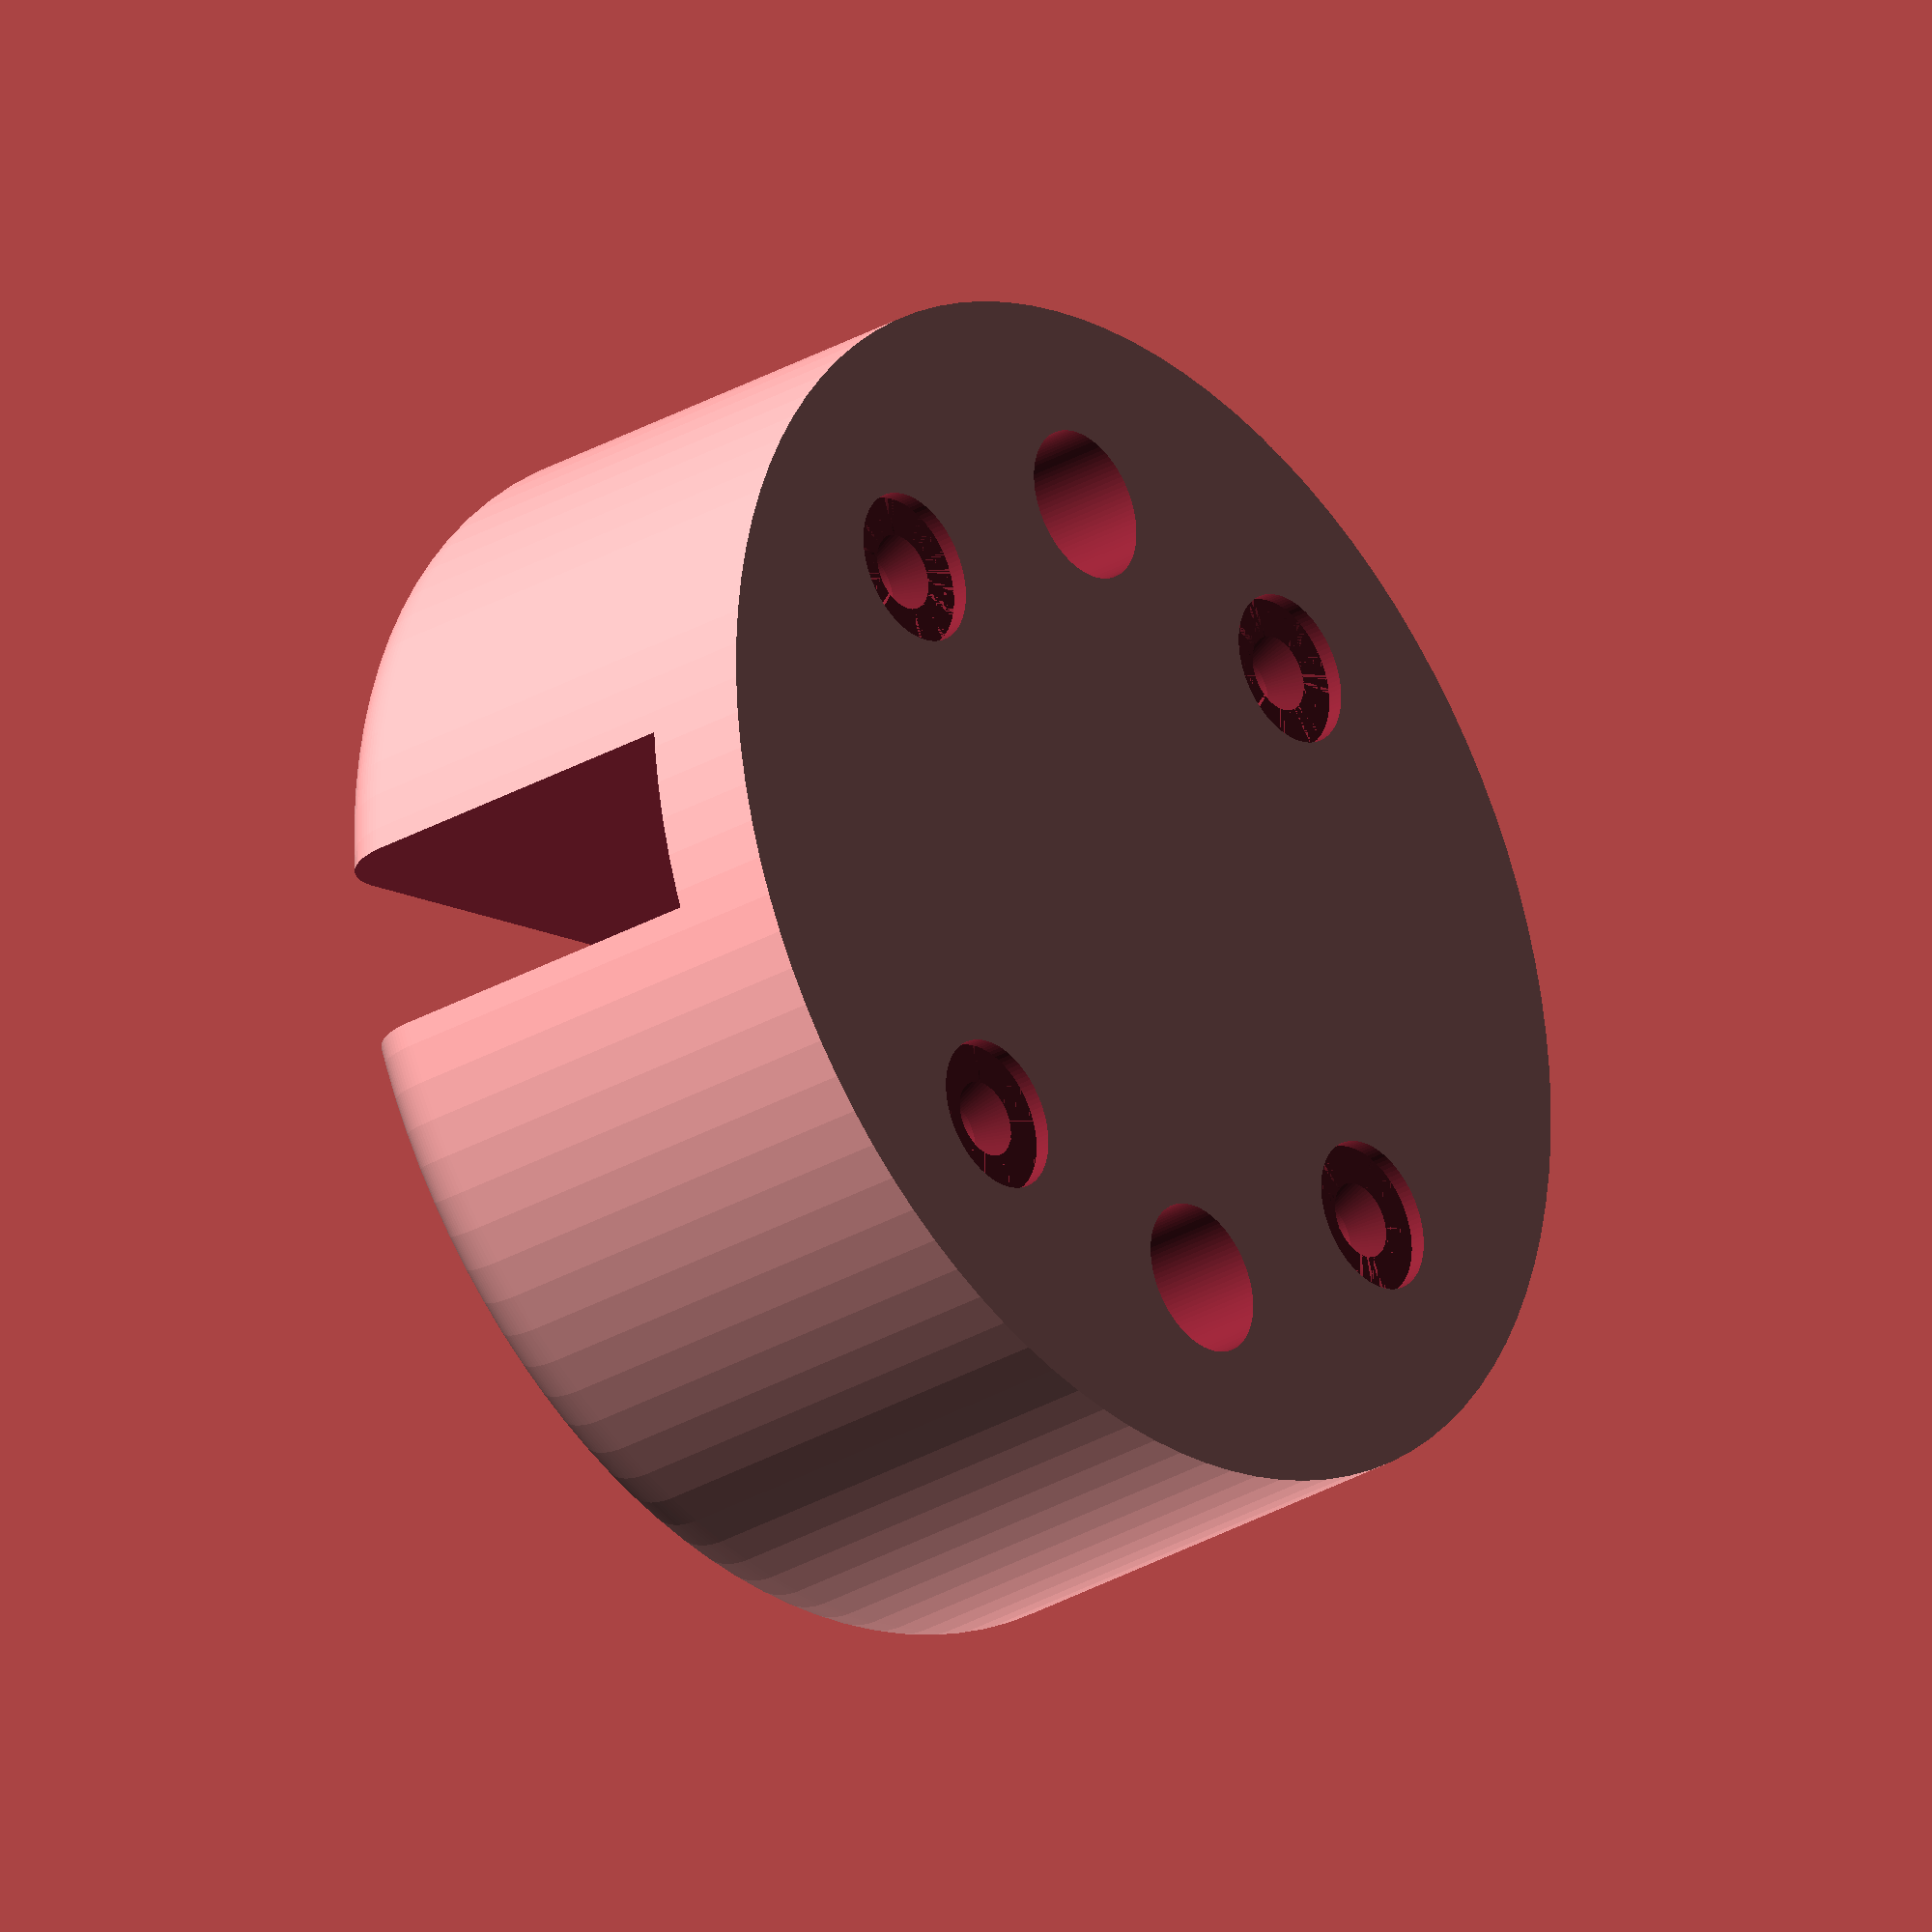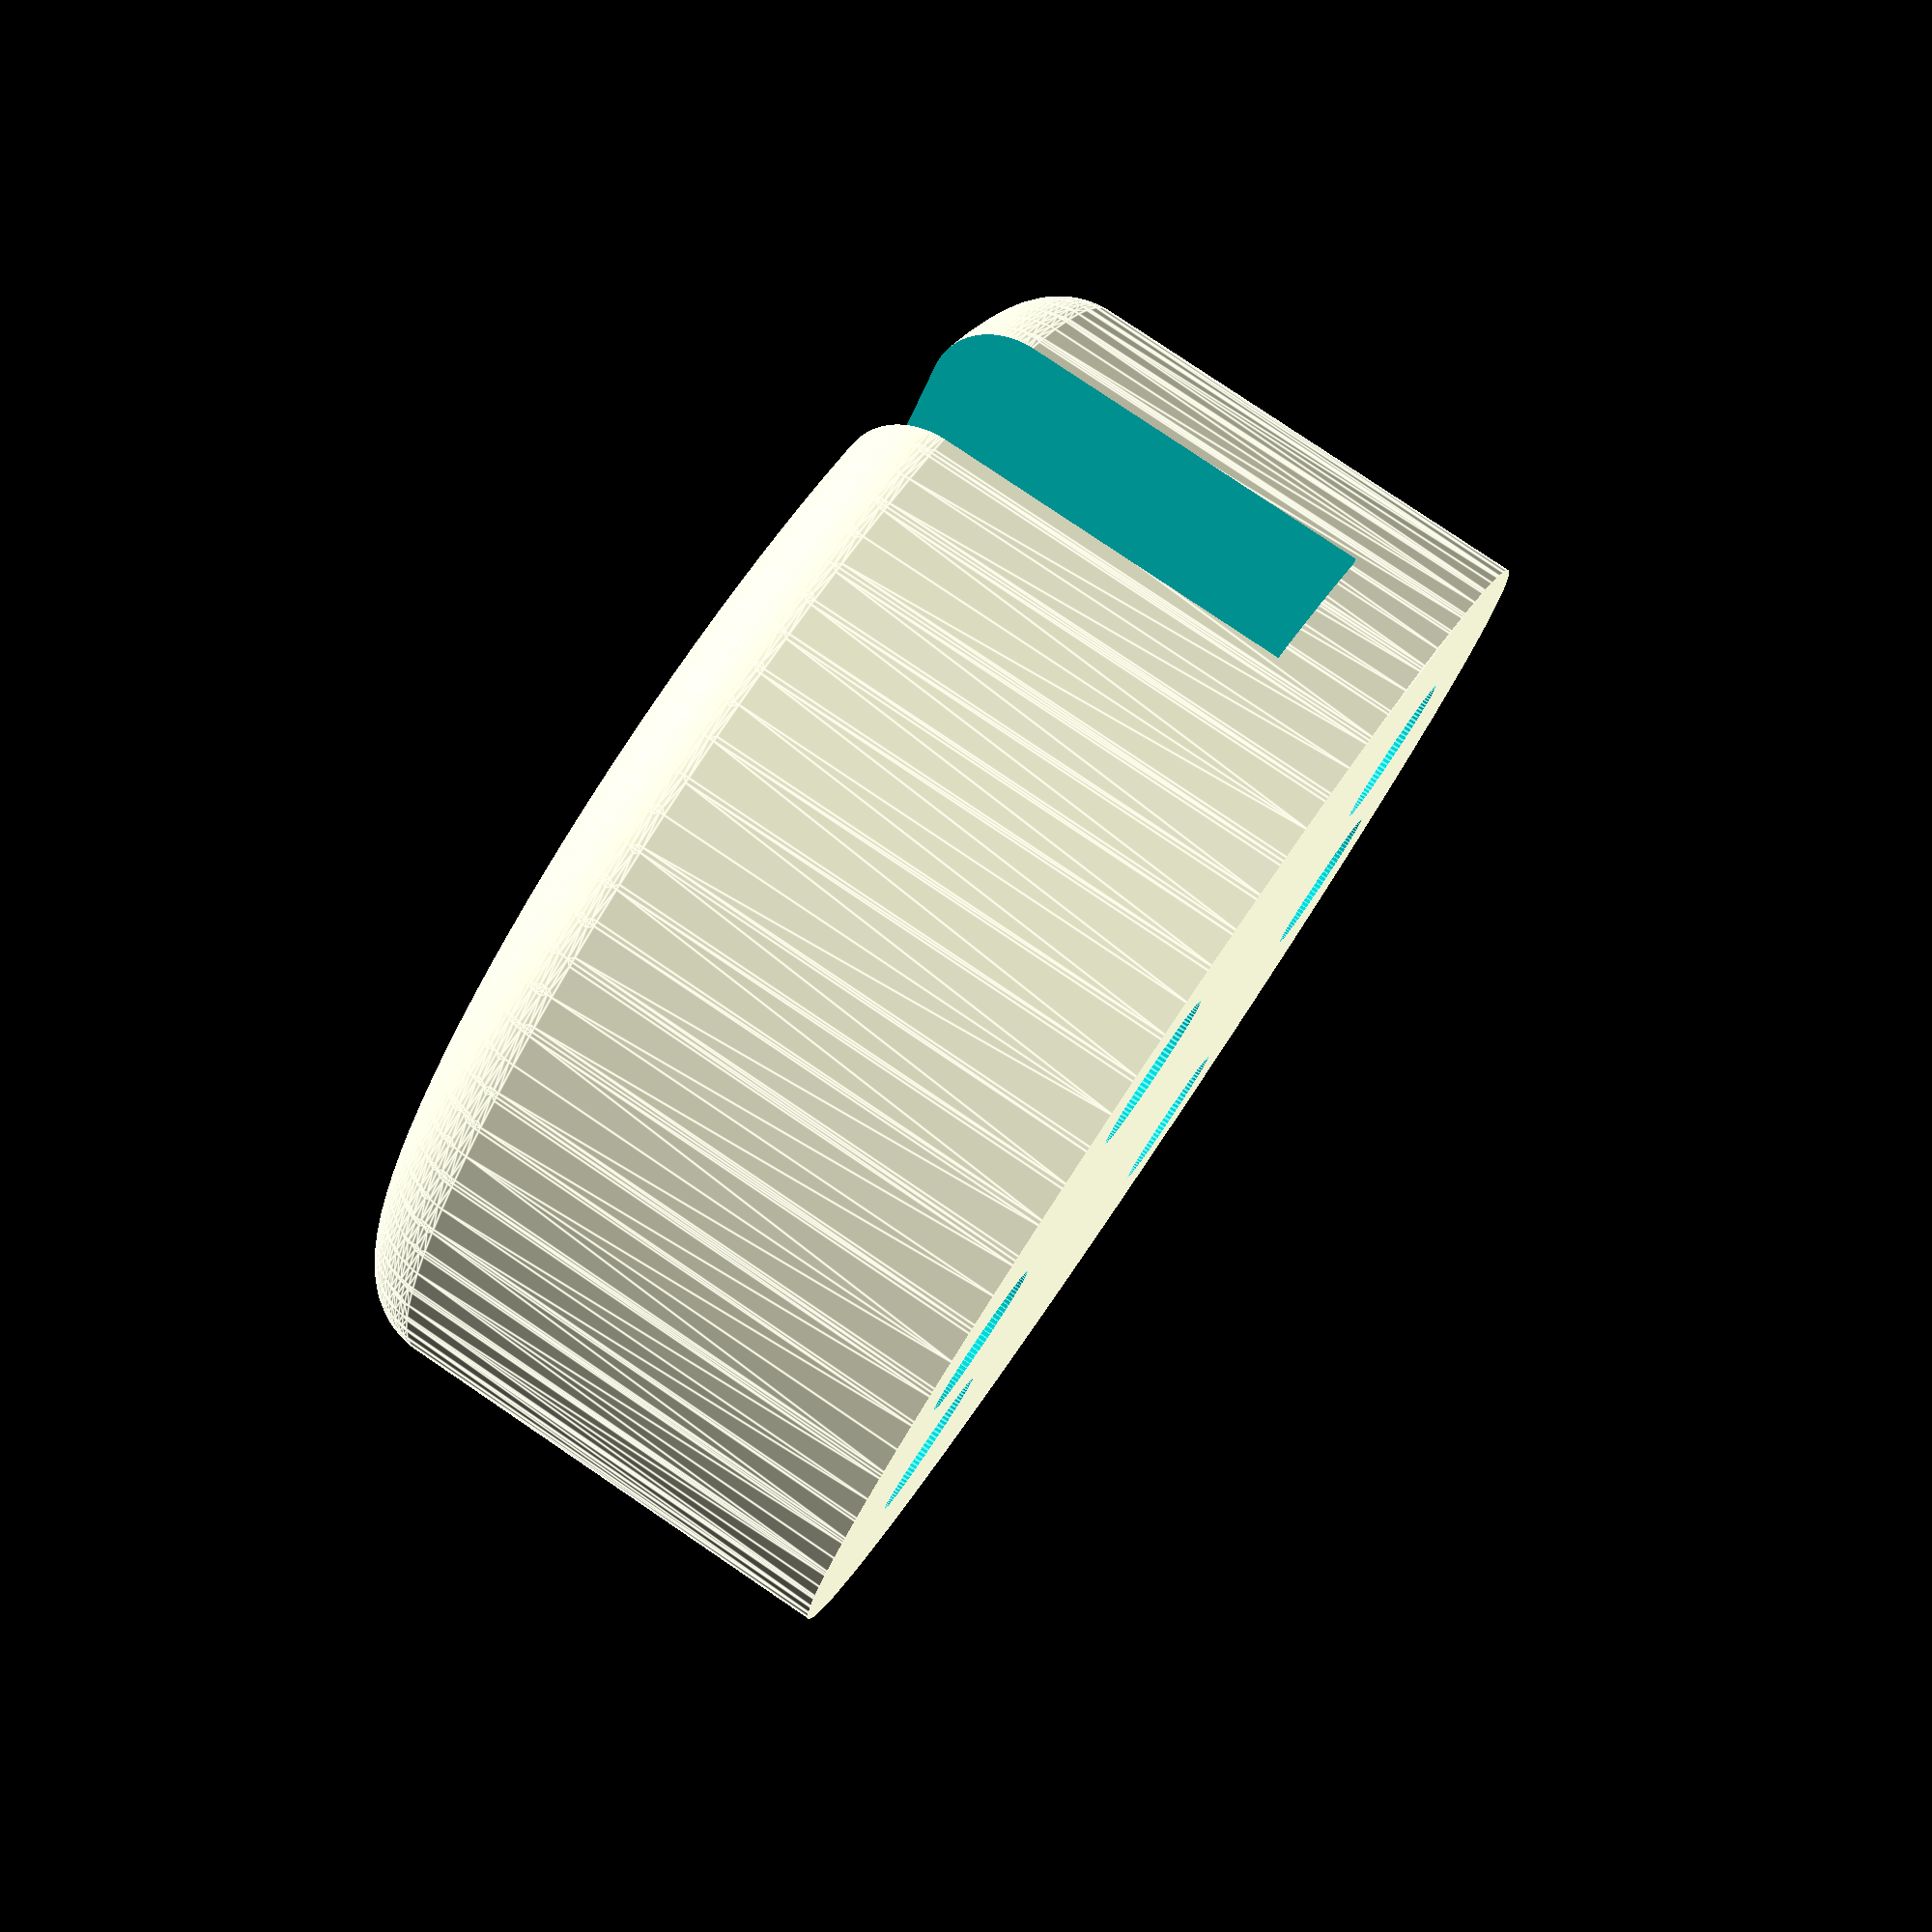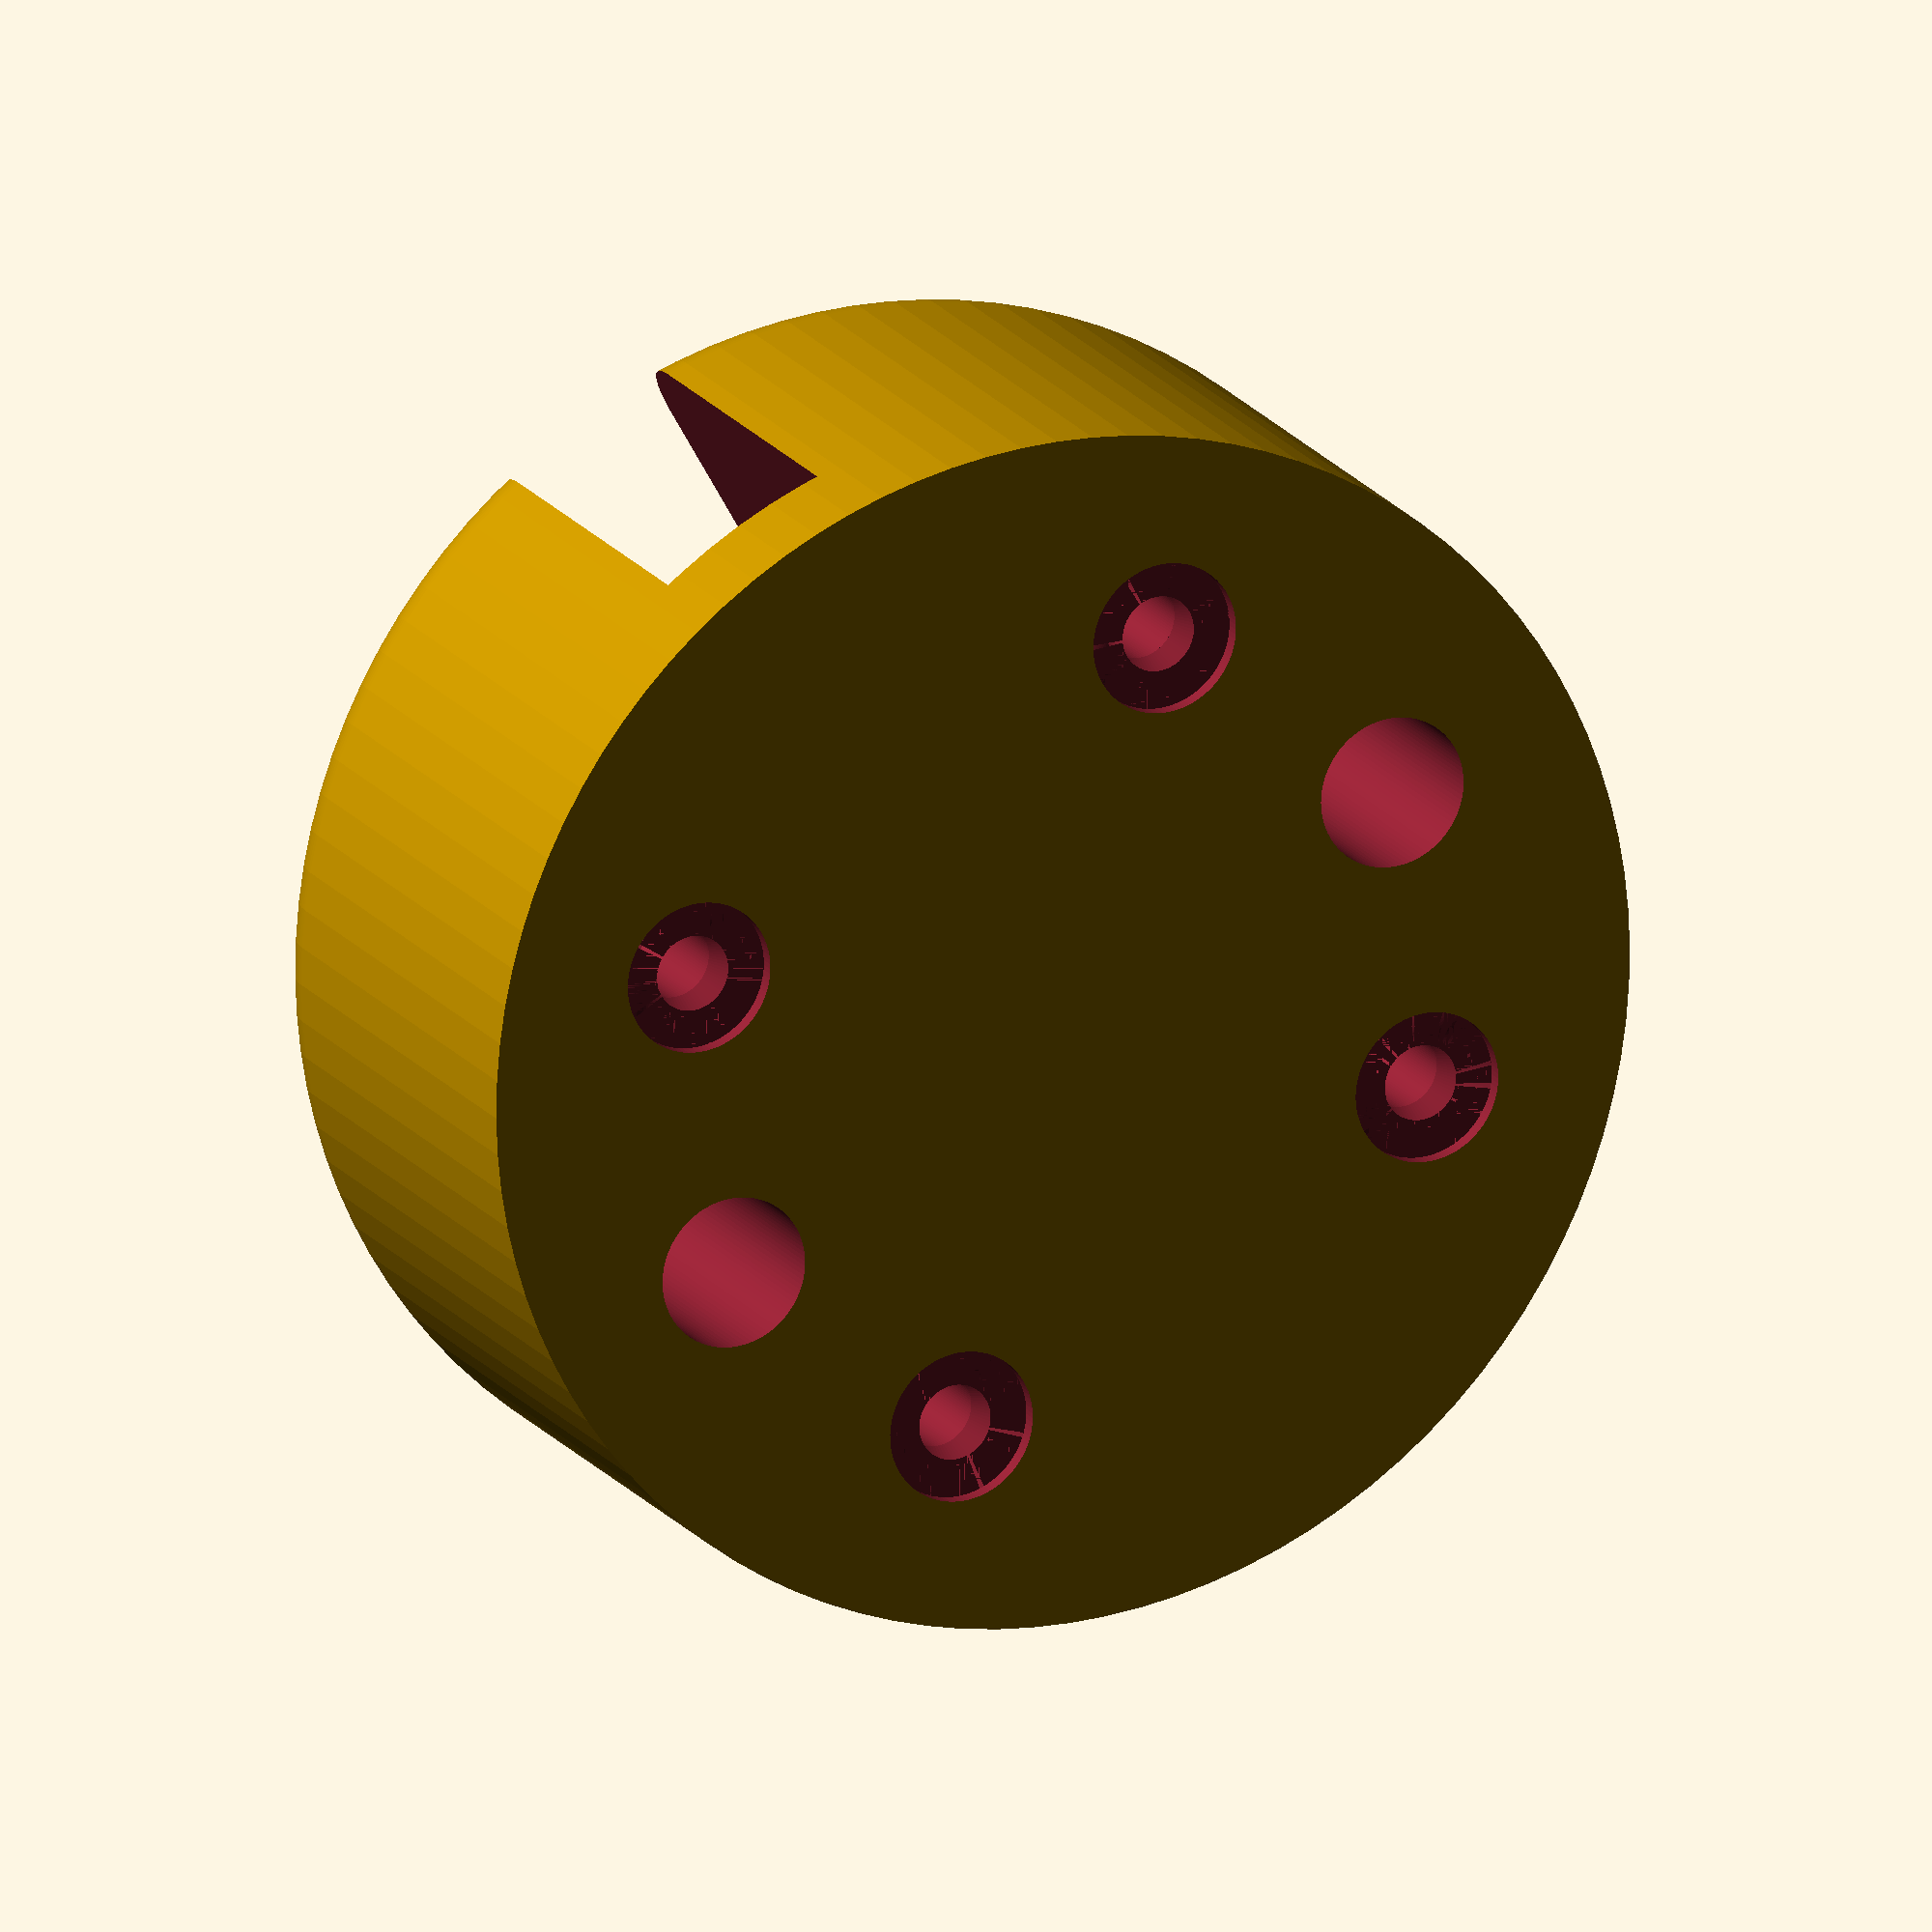
<openscad>
groove=12;      // width of groove in middle
groove_h=28;    // groove height 
base_h=7;       // thickness of puck at bottom of groove
puck=79.5;      // main outer diameter of puck
pad=0.1;        // padding negative space for clean cuts
padd=pad*2;
max_z=base_h+groove_h;

side_a=35;      // trim sides
side_b=side_a;
max_x=puck;     // trim width of puck along groove
max_y=side_a+side_b+groove;
edge=5;

screw=5;
screws=4;
screw_h=16;
screw_head=10;
screw_head_h=3;
screw_head_lip=1;

layer_h=0.4;

magnet=10; 
magnet_pad=layer_h*2; 
magnet_h=max_z-magnet_pad;
magnet_offset=puck/3;

raft=30;
raft_d=puck+raft*2;


$fn=100;

module jack_adapter() {
    intersection() {
        difference() { 
            puck();
            groove();
            screws();
            magnets();
        }
        binding_box();
    }
}

module magnets() {
    translate([0,magnet_offset,0])
    magnet();
    translate([0,-magnet_offset,0])
    magnet();
}

module magnet() {
    translate([0,0,-pad])
    cylinder(d=magnet,h=magnet_h+pad);
}

module binding_box() {
    translate([-max_x/2,-groove/2-side_a,0])
    cube([max_x,max_y,max_z]);
}

module puck() {
    minkowski() {
        cylinder(d=puck-edge*2,h=max_z-edge);
        sphere(d=edge*2);
    }
}


module groove() {
    translate([-puck,-groove/2,base_h])
    cube([puck*2,groove,max_z+pad]);
}

module screws() {
    for(i=[0:360/screws:359]) {
        rotate([0,0,360/screws/2+i])
        translate([puck/3,0,0]) {
            screw();
       }
    }
}

module screw() {
    cylinder(d=screw,h=screw_h);
    translate([0,0,screw_head_lip])
    cylinder(d1=screw_head,d2=screw,h=screw_head_h);
    translate([0,0,-pad])
    cylinder(d=screw_head,h=screw_head_lip+pad);
}

module raft() {
    difference() {
        cylinder(d=raft_d,h=layer_h);
        translate([0,0,-pad])
        cylinder(d=puck-padd,h=layer_h+padd);
    }
}

jack_adapter();
//raft();

</openscad>
<views>
elev=29.2 azim=12.4 roll=130.9 proj=o view=solid
elev=279.5 azim=230.9 roll=124.1 proj=p view=edges
elev=161.9 azim=299.4 roll=24.4 proj=o view=solid
</views>
